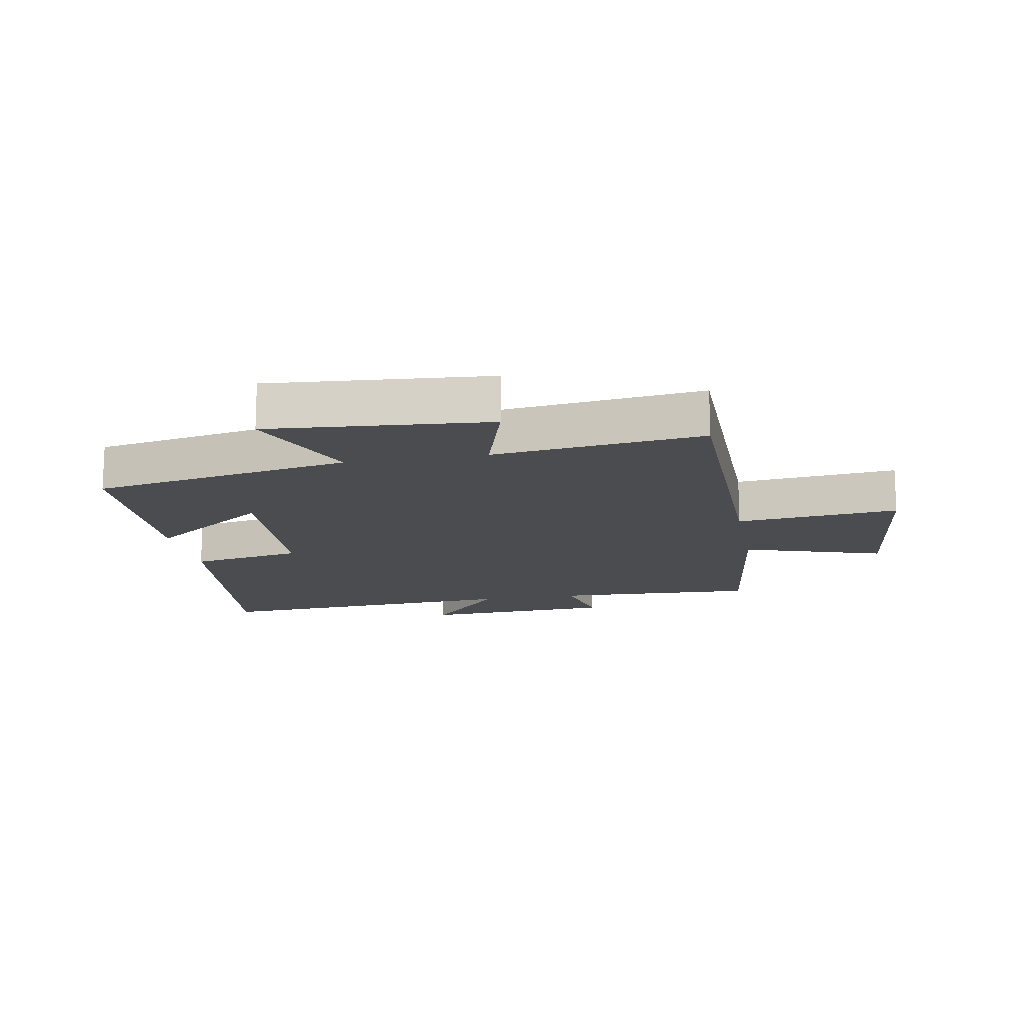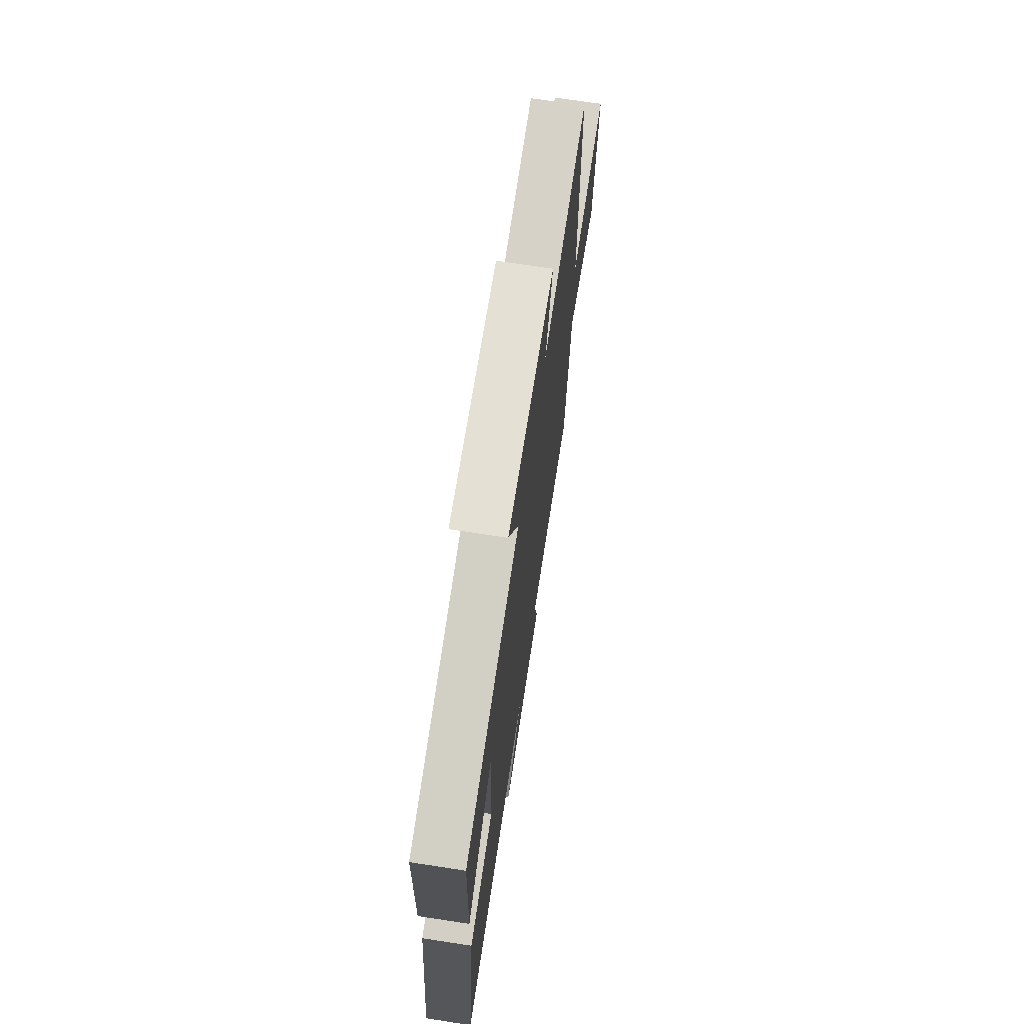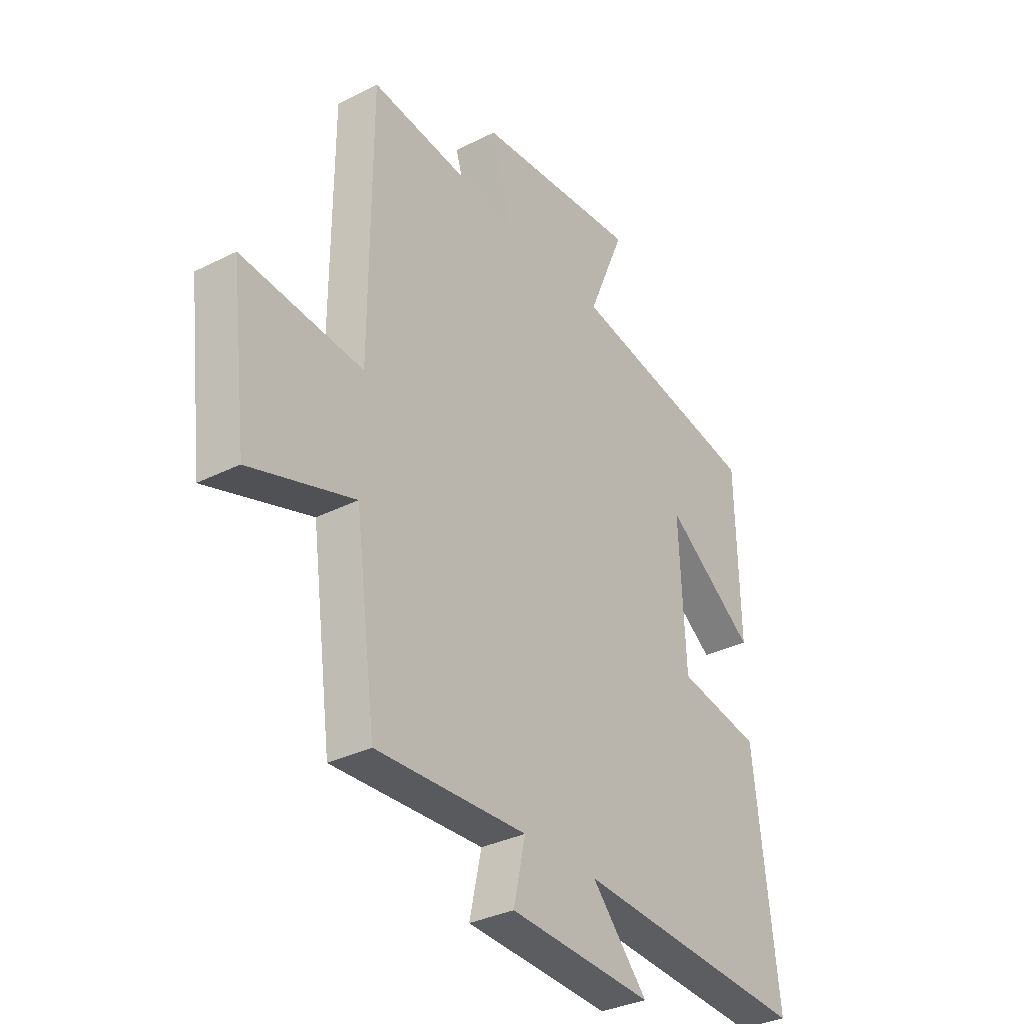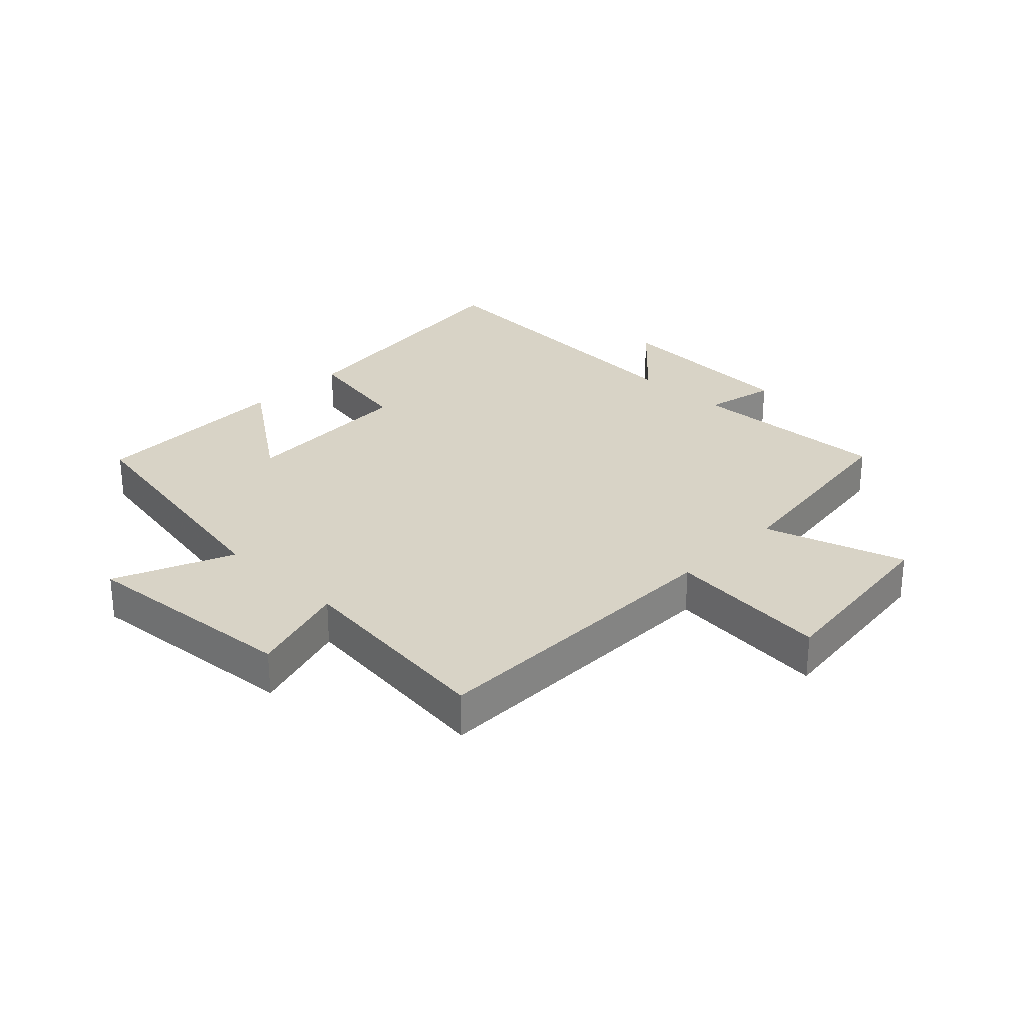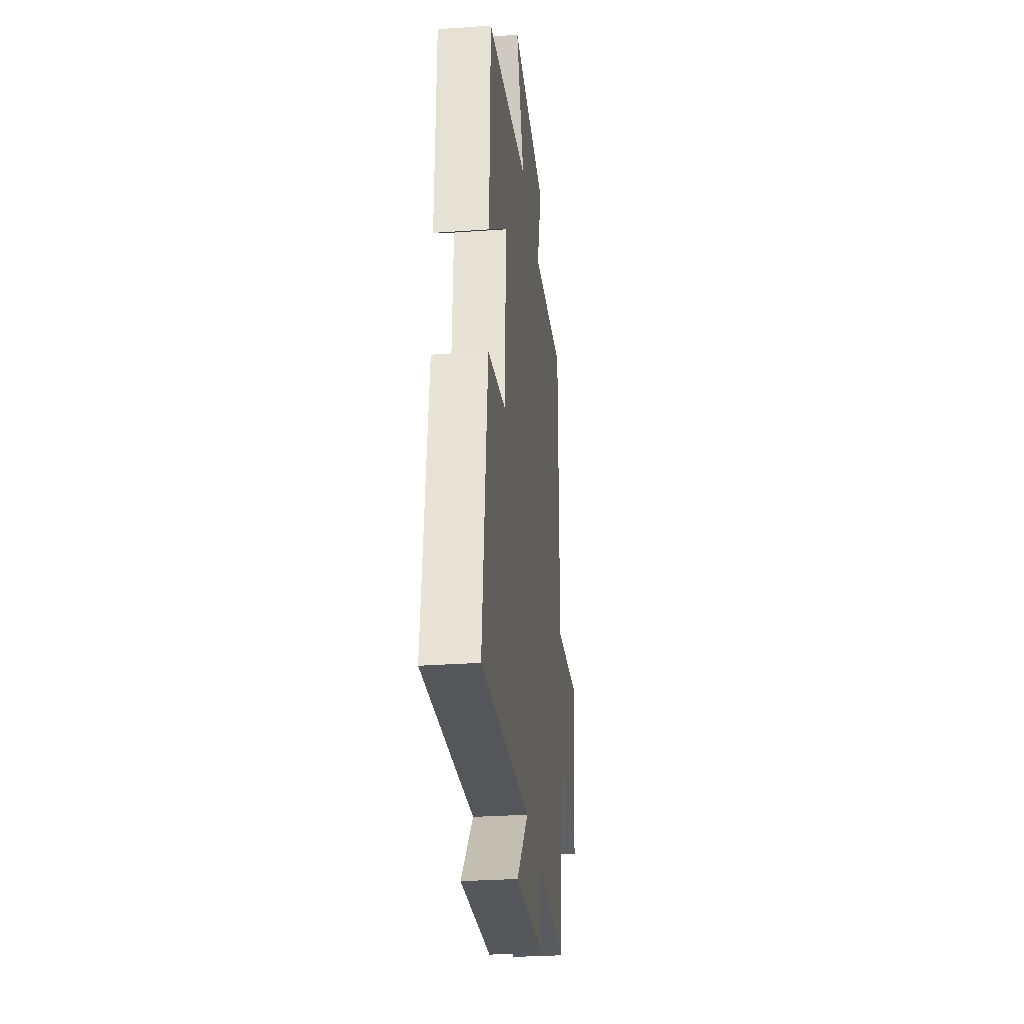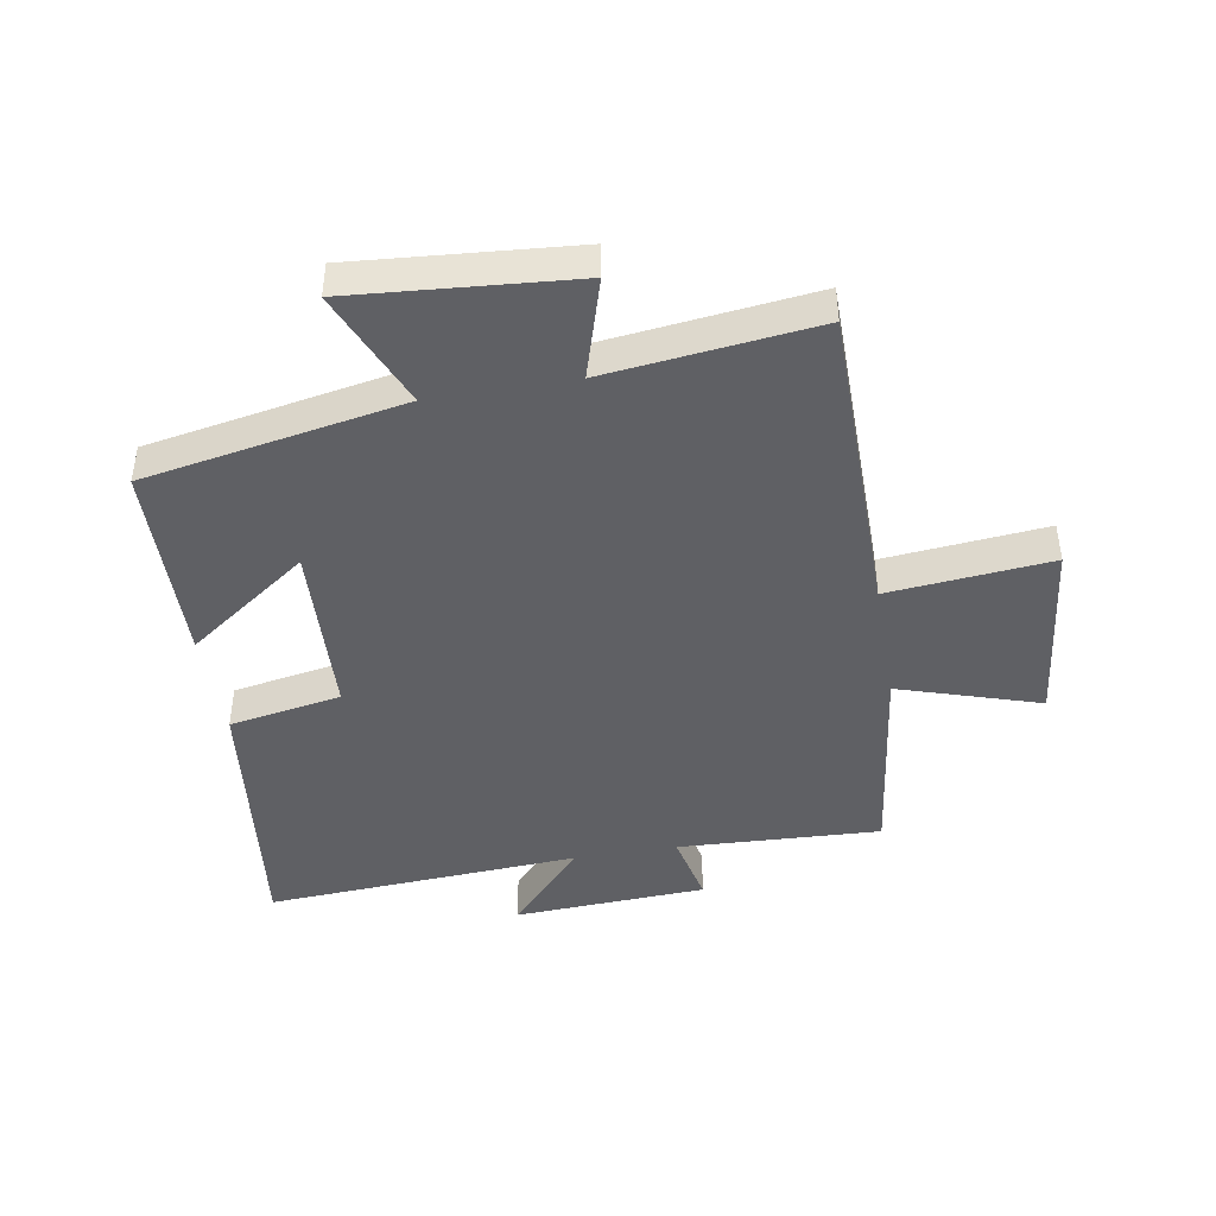
<metadata>
{"format":"obj","ext":"obj","renderer":"f3d","projection":"perspective","resolution":1024,"background":"white","views":[{"elev":-14.8,"azim":10.5,"up":"+Y"},{"elev":71.0,"azim":-81.3,"up":"+Z"},{"elev":-33.3,"azim":124.7,"up":"+Z"},{"elev":28.0,"azim":44.2,"up":"+Y"},{"elev":-29.3,"azim":-84.0,"up":"+Z"},{"elev":-44.0,"azim":9.8,"up":"+Y"}]}
</metadata>
<code>
v -0.492 0.07 0.423
v -0.071 0.07 0.5
v -0.152 0.07 0.692
v 0.206 0.07 0.662
v 0.157 0.07 0.5
v 0.497 0.07 0.539
v 0.5 0.07 0.027
v 0.764 0.07 0.052
v 0.728 0.07 -0.252
v 0.5 0.07 -0.179
v 0.455 0.07 -0.516
v 0.126 0.07 -0.5
v 0.152 0.07 -0.618
v -0.162 0.07 -0.634
v -0.04 0.07 -0.5
v -0.553 0.07 -0.531
v -0.5 0.07 -0.089
v -0.317 0.07 -0.056
v -0.303 0.07 0.232
v -0.5 0.07 0.091
v -0.492 0 0.423
v -0.071 0 0.5
v -0.152 0 0.692
v 0.206 0 0.662
v 0.157 0 0.5
v 0.497 0 0.539
v 0.5 0 0.027
v 0.764 0 0.052
v 0.728 0 -0.252
v 0.5 0 -0.179
v 0.455 0 -0.516
v 0.126 0 -0.5
v 0.152 0 -0.618
v -0.162 0 -0.634
v -0.04 0 -0.5
v -0.553 0 -0.531
v -0.5 0 -0.089
v -0.317 0 -0.056
v -0.303 0 0.232
v -0.5 0 0.091
f 19 20 1 2
f 18 19 2
f 15 16 17 18
f 15 18 2
f 12 13 14 15
f 12 15 2
f 10 11 12 2
f 7 8 9 10
f 5 6 7 10
f 5 10 2 3
f 3 4 5
f 22 21 40 39
f 22 39 38
f 38 37 36 35
f 22 38 35
f 35 34 33 32
f 22 35 32
f 22 32 31 30
f 30 29 28 27
f 30 27 26 25
f 23 22 30 25
f 25 24 23
f 1 21 22 2
f 2 22 23 3
f 3 23 24 4
f 4 24 25 5
f 5 25 26 6
f 6 26 27 7
f 7 27 28 8
f 8 28 29 9
f 9 29 30 10
f 10 30 31 11
f 11 31 32 12
f 12 32 33 13
f 13 33 34 14
f 14 34 35 15
f 15 35 36 16
f 16 36 37 17
f 17 37 38 18
f 18 38 39 19
f 19 39 40 20
f 20 40 21 1

</code>
